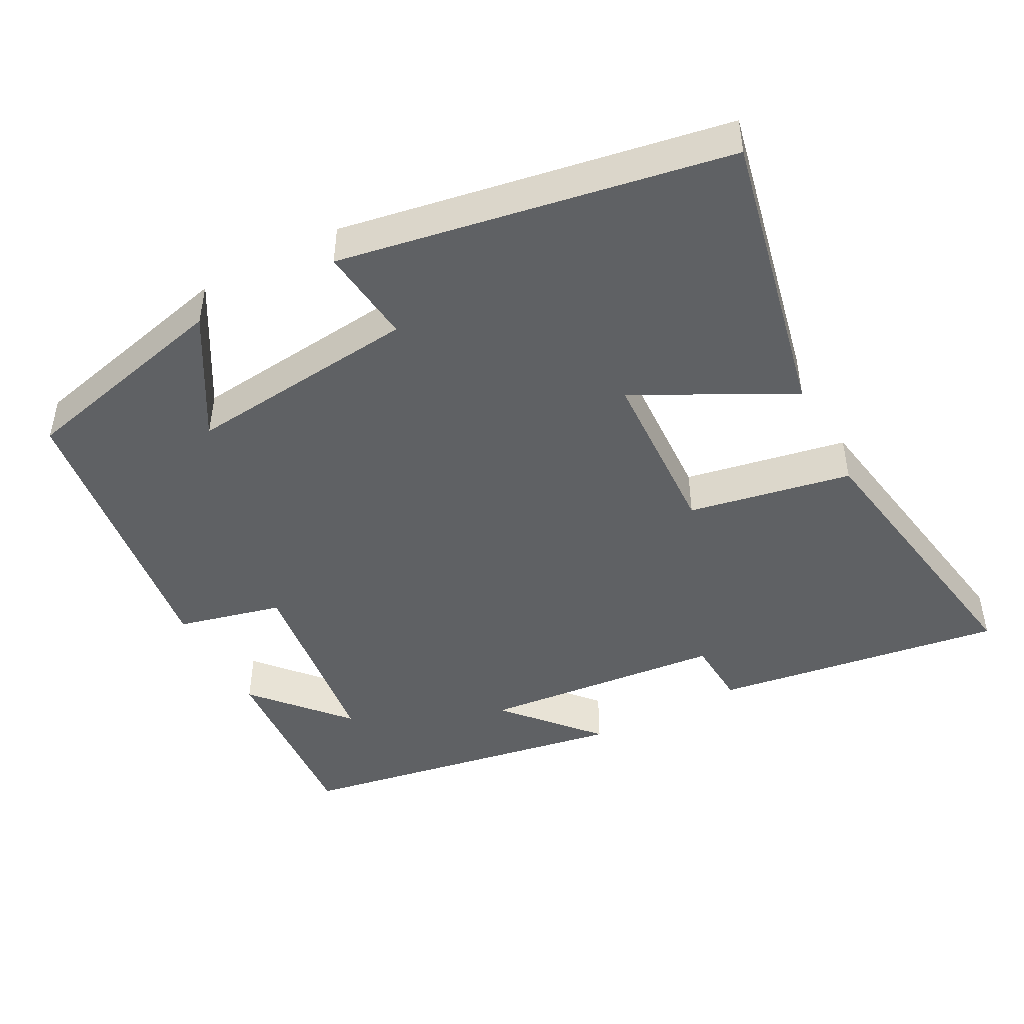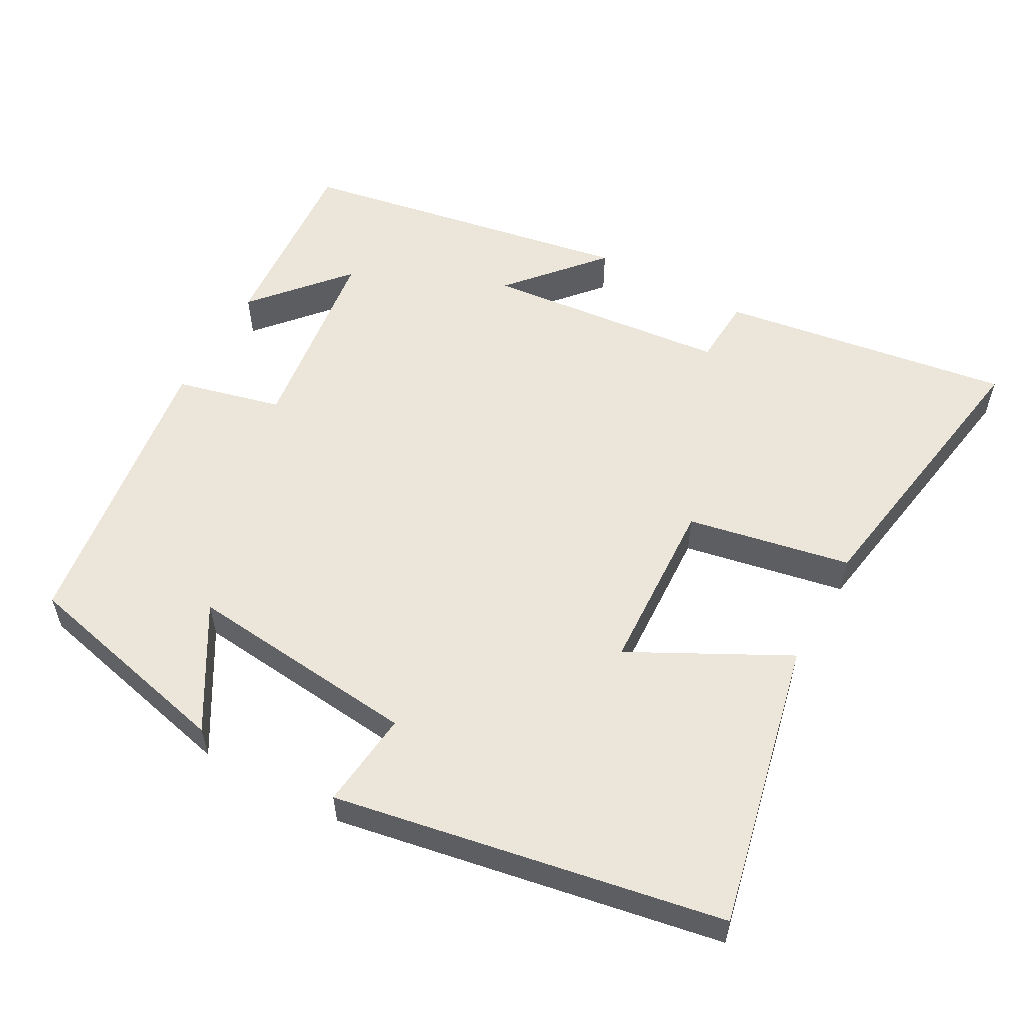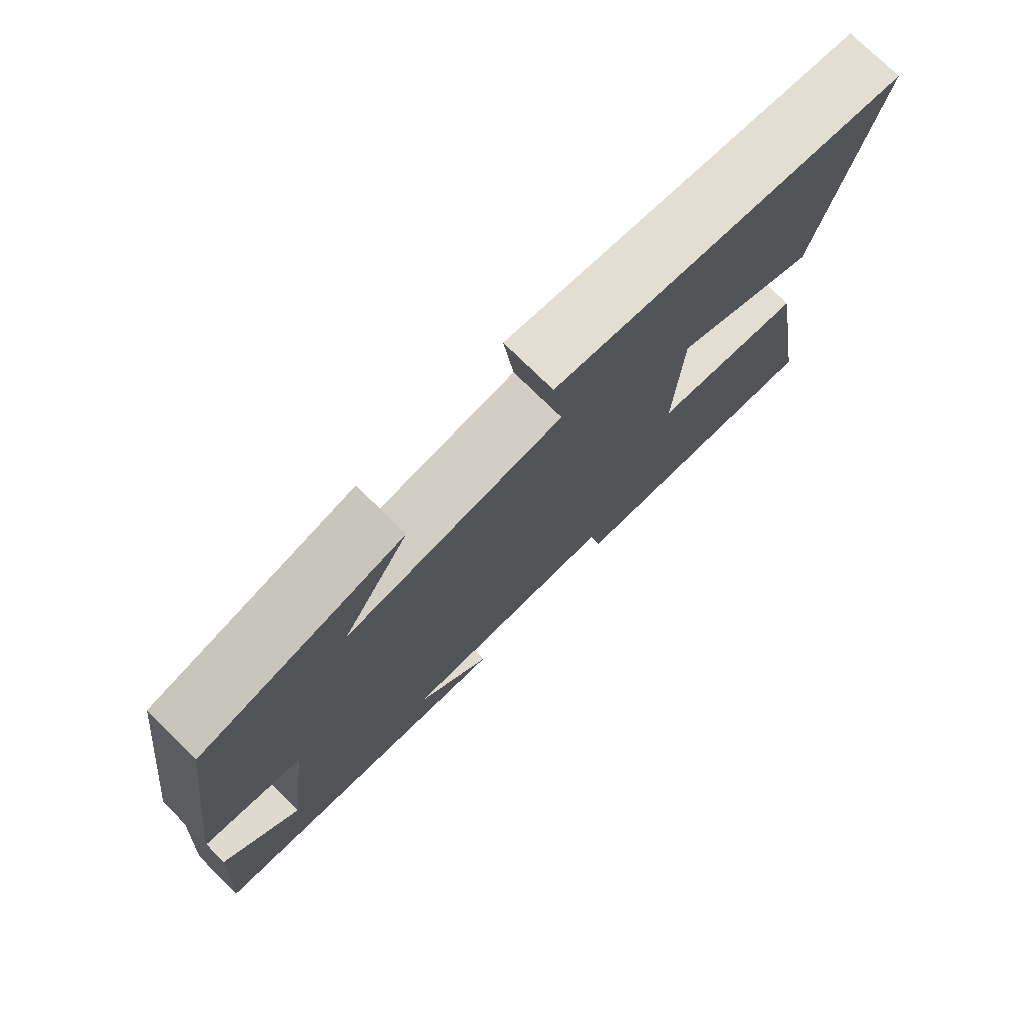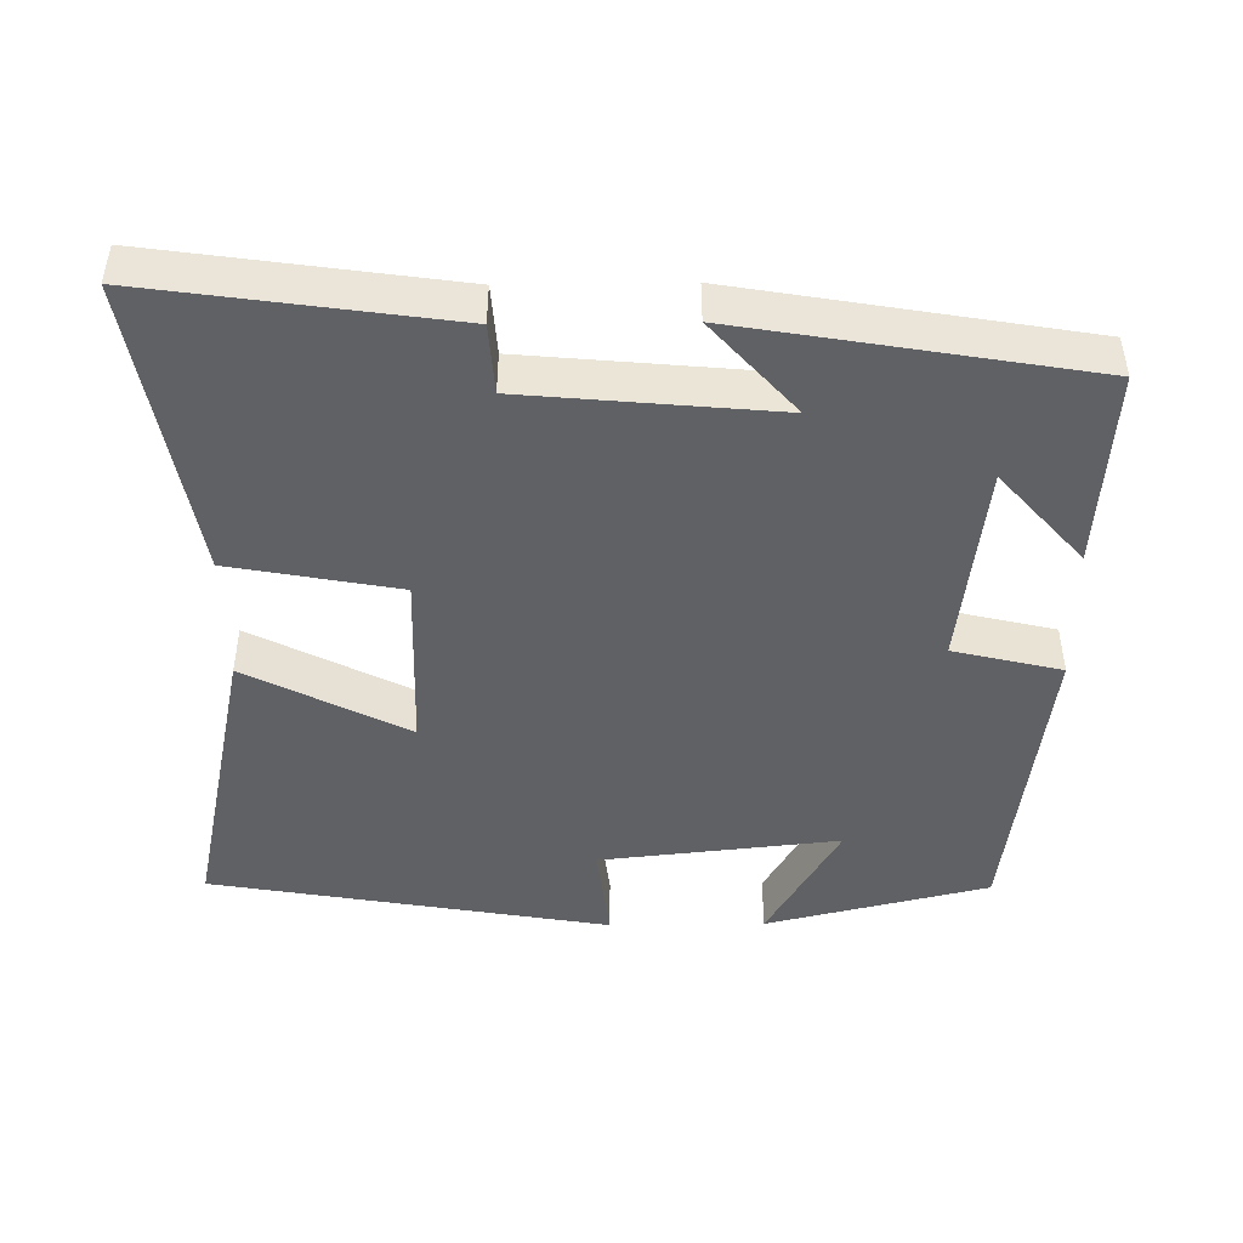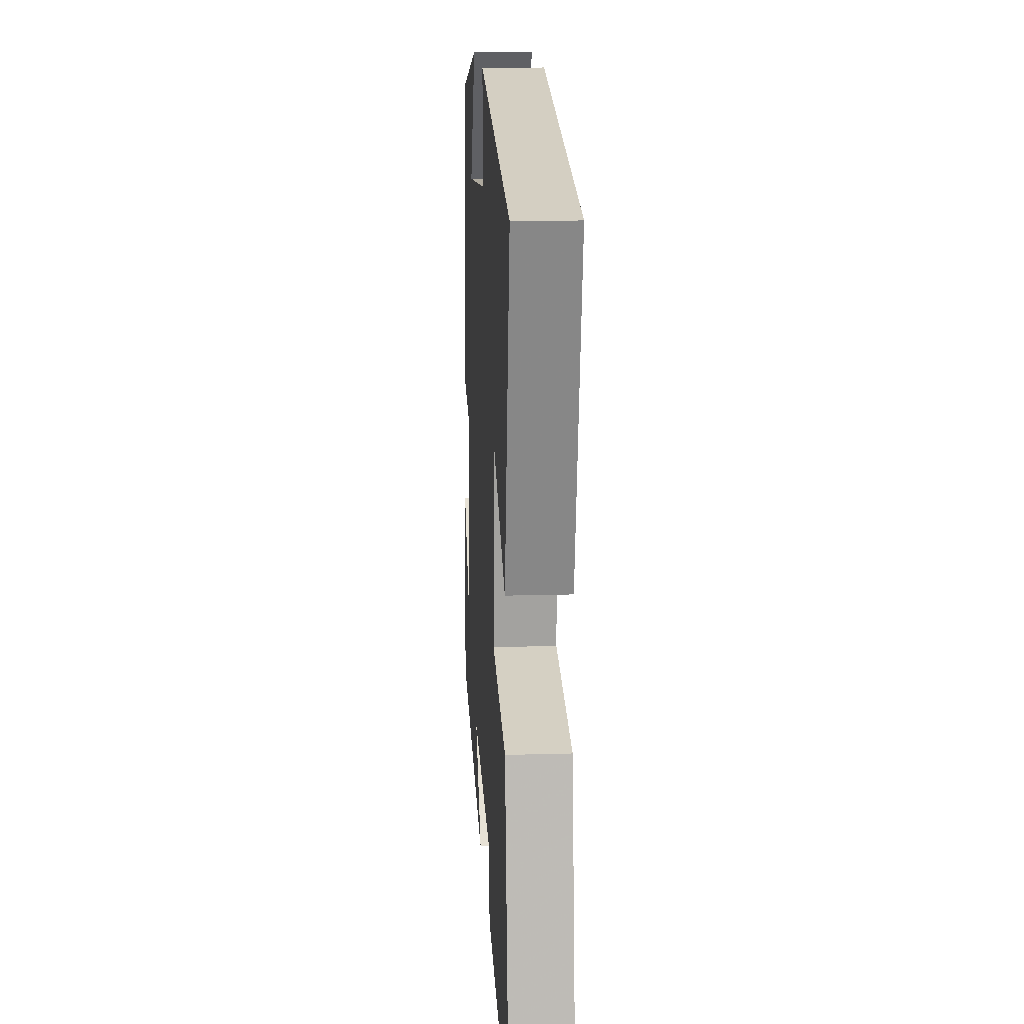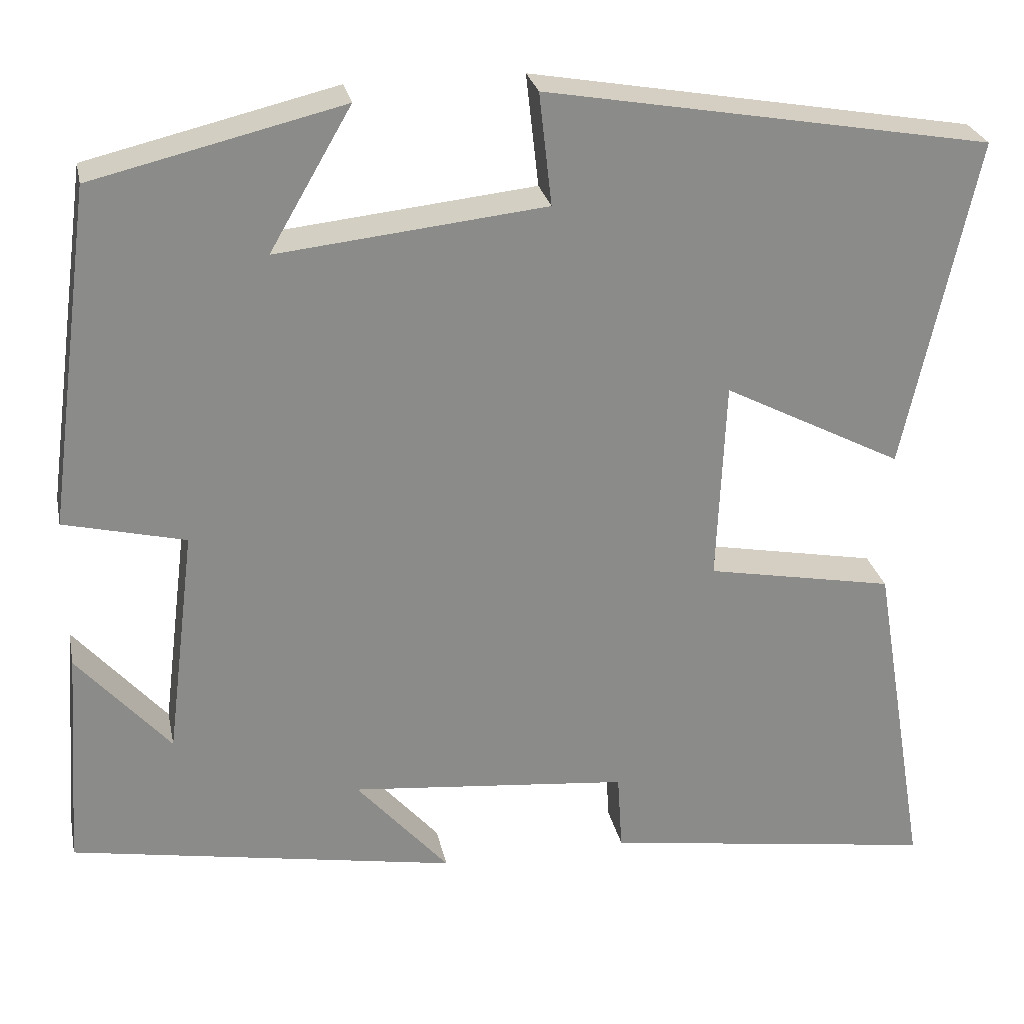
<metadata>
{"format":"obj","ext":"obj","renderer":"f3d","projection":"perspective","resolution":1024,"background":"white","views":[{"elev":-46.1,"azim":28.0,"up":"+Y"},{"elev":55.8,"azim":28.7,"up":"+Y"},{"elev":75.9,"azim":-45.5,"up":"+Z"},{"elev":-46.1,"azim":-179.2,"up":"+Y"},{"elev":15.5,"azim":86.6,"up":"+Z"},{"elev":26.6,"azim":-11.6,"up":"+Z"}]}
</metadata>
<code>
v -0.519 0.07 -0.42
v -0.5 0.07 -0.156
v -0.39 0.07 -0.281
v -0.356 0.07 -0.009
v -0.5 0.07 0.026
v -0.446 0.07 0.429
v -0.15 0.07 0.5
v -0.247 0.07 0.333
v 0.071 0.07 0.367
v 0.056 0.07 0.5
v 0.585 0.07 0.407
v 0.5 0.07 0.013
v 0.287 0.07 0.123
v 0.277 0.07 -0.117
v 0.5 0.07 -0.159
v 0.567 0.07 -0.558
v 0.169 0.07 -0.5
v 0.163 0.07 -0.407
v -0.169 0.07 -0.375
v -0.059 0.07 -0.5
v -0.519 0 -0.42
v -0.5 0 -0.156
v -0.39 0 -0.281
v -0.356 0 -0.009
v -0.5 0 0.026
v -0.446 0 0.429
v -0.15 0 0.5
v -0.247 0 0.333
v 0.071 0 0.367
v 0.056 0 0.5
v 0.585 0 0.407
v 0.5 0 0.013
v 0.287 0 0.123
v 0.277 0 -0.117
v 0.5 0 -0.159
v 0.567 0 -0.558
v 0.169 0 -0.5
v 0.163 0 -0.407
v -0.169 0 -0.375
v -0.059 0 -0.5
f 19 20 1
f 15 16 17 18
f 14 15 18 19
f 13 14 19 1
f 9 10 11 12
f 9 12 13
f 8 9 13
f 5 6 7 8
f 4 5 8 13
f 3 4 13
f 1 2 3
f 1 3 13
f 21 40 39
f 38 37 36 35
f 39 38 35 34
f 21 39 34 33
f 32 31 30 29
f 33 32 29
f 33 29 28
f 28 27 26 25
f 33 28 25 24
f 33 24 23
f 23 22 21
f 33 23 21
f 1 21 22 2
f 2 22 23 3
f 3 23 24 4
f 4 24 25 5
f 5 25 26 6
f 6 26 27 7
f 7 27 28 8
f 8 28 29 9
f 9 29 30 10
f 10 30 31 11
f 11 31 32 12
f 12 32 33 13
f 13 33 34 14
f 14 34 35 15
f 15 35 36 16
f 16 36 37 17
f 17 37 38 18
f 18 38 39 19
f 19 39 40 20
f 20 40 21 1

</code>
